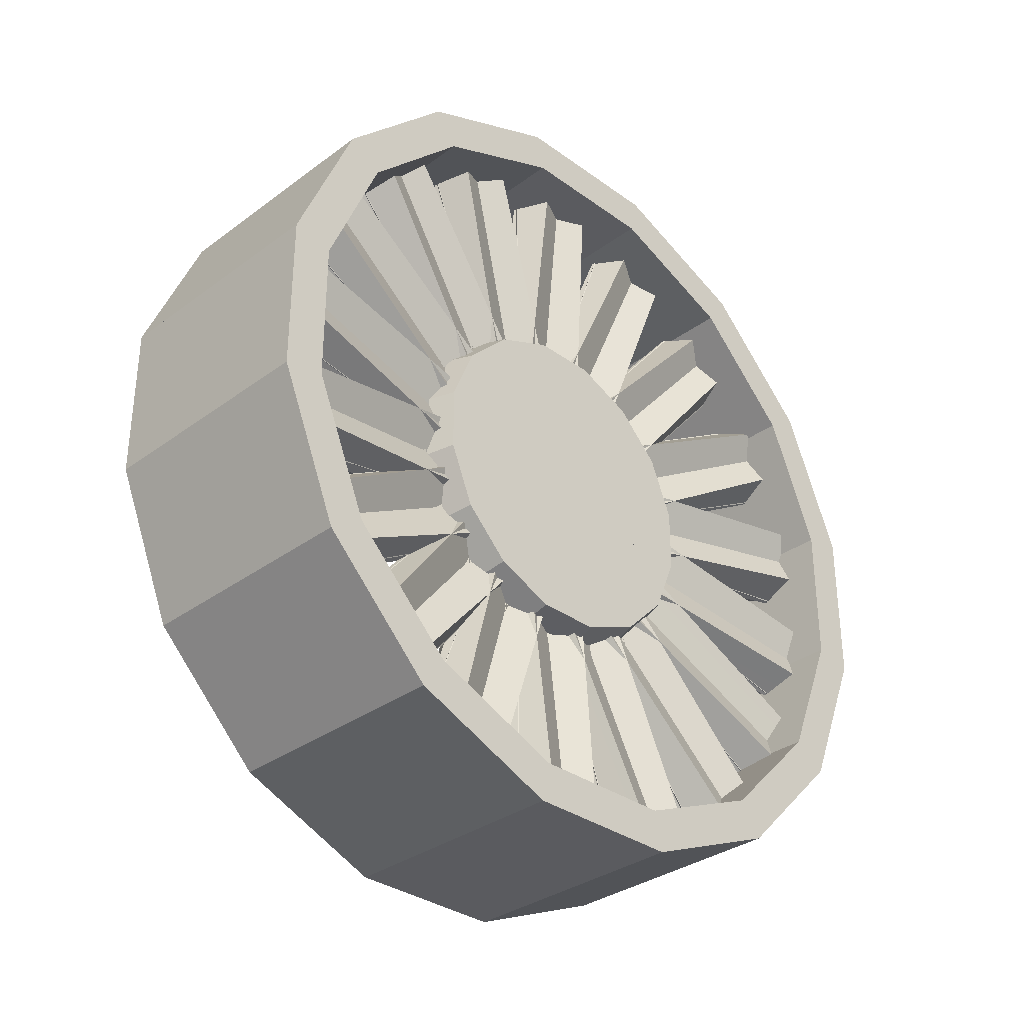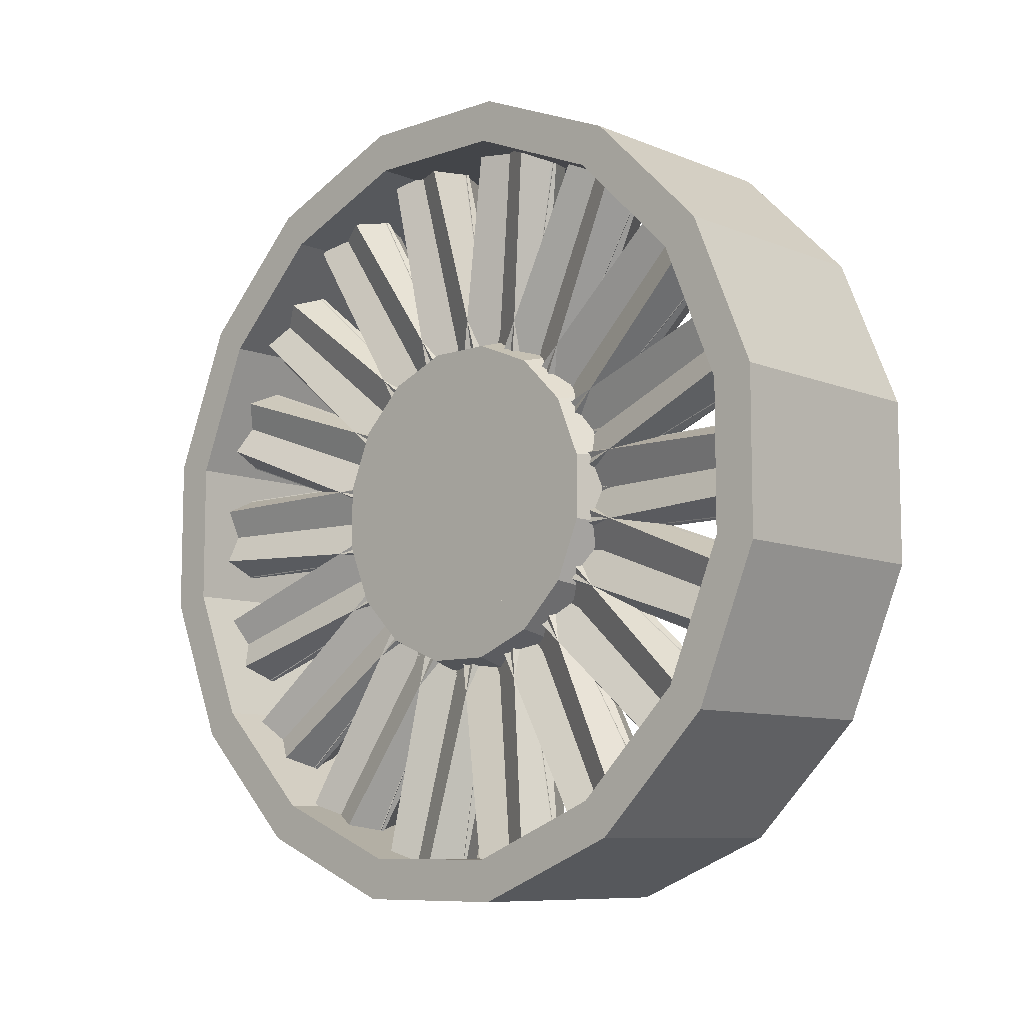
<metadata>
{"format":"obj","ext":"obj","renderer":"f3d","projection":"perspective","resolution":1024,"background":"white","views":[{"elev":-33.1,"azim":45.3,"up":"+Y"},{"elev":-8.8,"azim":132.8,"up":"+Z"}]}
</metadata>
<code>
o rim_mirrored
v -0.07812 0.01069 -0.02936
v -0.05076 0.2864 0.08113
v -0.07717 0.267 0.1344
v -0.07812 -0.01069 0.02936
v -0.1055 0.2715 0.1219
v -0.07908 0.2909 0.06872
v -0.1094 0.01069 -0.02936
v -0.1094 -0.01069 0.02936
v -0.07812 0 -0.03125
v -0.05076 0.2969 -0.02172
v -0.07717 0.2969 0.03493
v -0.07812 -0 0.03125
v -0.1055 0.2969 0.02172
v -0.07908 0.2969 -0.03493
v -0.1094 0 -0.03125
v -0.1094 -0 0.03125
v -0.07812 0.02706 -0.01562
v -0.05076 0.1672 0.2462
v -0.07717 0.1182 0.2746
v -0.07812 -0.02706 0.01562
v -0.1055 0.1296 0.268
v -0.07908 0.1787 0.2396
v -0.1094 0.02706 -0.01562
v -0.1094 -0.02706 0.01562
v -0.07812 0.02009 -0.02394
v -0.05076 0.2414 0.1742
v -0.07717 0.205 0.2176
v -0.07812 -0.02009 0.02394
v -0.1055 0.2135 0.2075
v -0.07908 0.2499 0.1641
v -0.1094 0.02009 -0.02394
v -0.1094 -0.02009 0.02394
v -0.07812 0.03078 0.005427
v -0.05076 -0.03016 0.2961
v -0.07717 -0.08595 0.2863
v -0.07812 -0.03078 -0.005427
v -0.1055 -0.07294 0.2886
v -0.07908 -0.01716 0.2984
v -0.1094 0.03078 0.005427
v -0.1094 -0.03078 -0.005427
v -0.07812 0.03078 -0.005427
v -0.05076 0.07294 0.2886
v -0.07717 0.01716 0.2984
v -0.07812 -0.03078 0.005427
v -0.1055 0.03016 0.2961
v -0.07908 0.08595 0.2863
v -0.1094 0.03078 -0.005427
v -0.1094 -0.03078 0.005427
v -0.07812 0.02009 0.02394
v -0.05076 -0.2135 0.2075
v -0.07717 -0.2499 0.1641
v -0.07812 -0.02009 -0.02394
v -0.1055 -0.2414 0.1742
v -0.07908 -0.205 0.2176
v -0.1094 0.02009 0.02394
v -0.1094 -0.02009 -0.02394
v -0.07812 0.02706 0.01562
v -0.05076 -0.1296 0.268
v -0.07717 -0.1787 0.2396
v -0.07812 -0.02706 -0.01562
v -0.1055 -0.1672 0.2462
v -0.07908 -0.1182 0.2746
v -0.1094 0.02706 0.01562
v -0.1094 -0.02706 -0.01562
v -0.07812 -0 0.03125
v -0.05076 -0.2969 0.02172
v -0.07717 -0.2969 -0.03493
v -0.07812 0 -0.03125
v -0.1055 -0.2969 -0.02172
v -0.07908 -0.2969 0.03493
v -0.1094 -0 0.03125
v -0.1094 0 -0.03125
v -0.07812 0.01069 0.02936
v -0.05076 -0.2715 0.1219
v -0.07717 -0.2909 0.06872
v -0.07812 -0.01069 -0.02936
v -0.1055 -0.2864 0.08113
v -0.07908 -0.267 0.1344
v -0.1094 0.01069 0.02936
v -0.1094 -0.01069 -0.02936
v -0.07812 -0.02009 0.02394
v -0.05076 -0.2414 -0.1742
v -0.07717 -0.205 -0.2176
v -0.07812 0.02009 -0.02394
v -0.1055 -0.2135 -0.2075
v -0.07908 -0.2499 -0.1641
v -0.1094 -0.02009 0.02394
v -0.1094 0.02009 -0.02394
v -0.07812 -0.01069 0.02936
v -0.05076 -0.2864 -0.08113
v -0.07717 -0.267 -0.1344
v -0.07812 0.01069 -0.02936
v -0.1055 -0.2715 -0.1219
v -0.07908 -0.2909 -0.06872
v -0.1094 -0.01069 0.02936
v -0.1094 0.01069 -0.02936
v -0.07812 -0.03078 0.005427
v -0.05076 -0.07294 -0.2886
v -0.07717 -0.01716 -0.2984
v -0.07812 0.03078 -0.005427
v -0.1055 -0.03016 -0.2961
v -0.07908 -0.08595 -0.2863
v -0.1094 -0.03078 0.005427
v -0.1094 0.03078 -0.005427
v -0.07812 -0.02706 0.01562
v -0.05076 -0.1672 -0.2462
v -0.07717 -0.1182 -0.2746
v -0.07812 0.02706 -0.01562
v -0.1055 -0.1296 -0.268
v -0.07908 -0.1787 -0.2396
v -0.1094 -0.02706 0.01562
v -0.1094 0.02706 -0.01562
v -0.07812 -0.02706 -0.01562
v -0.05076 0.1296 -0.268
v -0.07717 0.1787 -0.2396
v -0.07812 0.02706 0.01562
v -0.1055 0.1672 -0.2462
v -0.07908 0.1182 -0.2746
v -0.1094 -0.02706 -0.01562
v -0.1094 0.02706 0.01562
v -0.07812 -0.03078 -0.005427
v -0.05076 0.03016 -0.2961
v -0.07717 0.08595 -0.2863
v -0.07812 0.03078 0.005427
v -0.1055 0.07294 -0.2886
v -0.07908 0.01716 -0.2984
v -0.1094 -0.03078 -0.005427
v -0.1094 0.03078 0.005427
v -0.07812 -0.01069 -0.02936
v -0.05076 0.2715 -0.1219
v -0.07717 0.2909 -0.06872
v -0.07812 0.01069 0.02936
v -0.1055 0.2864 -0.08113
v -0.07908 0.267 -0.1344
v -0.1094 -0.01069 -0.02936
v -0.1094 0.01069 0.02936
v -0.07812 -0.02009 -0.02394
v -0.05076 0.2135 -0.2075
v -0.07717 0.2499 -0.1641
v -0.07812 0.02009 0.02394
v -0.1055 0.2414 -0.1742
v -0.07908 0.205 -0.2176
v -0.1094 -0.02009 -0.02394
v -0.1094 0.02009 0.02394
f 1 2 3 4
f 5 6 7 8
f 3 2 6 5
f 7 1 4 8
f 6 2 1 7
f 4 3 5 8
f 9 10 11 12
f 13 14 15 16
f 11 10 14 13
f 15 9 12 16
f 14 10 9 15
f 12 11 13 16
f 17 18 19 20
f 21 22 23 24
f 19 18 22 21
f 23 17 20 24
f 22 18 17 23
f 20 19 21 24
f 25 26 27 28
f 29 30 31 32
f 27 26 30 29
f 31 25 28 32
f 30 26 25 31
f 28 27 29 32
f 33 34 35 36
f 37 38 39 40
f 35 34 38 37
f 39 33 36 40
f 38 34 33 39
f 36 35 37 40
f 41 42 43 44
f 45 46 47 48
f 43 42 46 45
f 47 41 44 48
f 46 42 41 47
f 44 43 45 48
f 49 50 51 52
f 53 54 55 56
f 51 50 54 53
f 55 49 52 56
f 54 50 49 55
f 52 51 53 56
f 57 58 59 60
f 61 62 63 64
f 59 58 62 61
f 63 57 60 64
f 62 58 57 63
f 60 59 61 64
f 65 66 67 68
f 69 70 71 72
f 67 66 70 69
f 71 65 68 72
f 70 66 65 71
f 68 67 69 72
f 73 74 75 76
f 77 78 79 80
f 75 74 78 77
f 79 73 76 80
f 78 74 73 79
f 76 75 77 80
f 81 82 83 84
f 85 86 87 88
f 83 82 86 85
f 87 81 84 88
f 86 82 81 87
f 84 83 85 88
f 89 90 91 92
f 93 94 95 96
f 91 90 94 93
f 95 89 92 96
f 94 90 89 95
f 92 91 93 96
f 97 98 99 100
f 101 102 103 104
f 99 98 102 101
f 103 97 100 104
f 102 98 97 103
f 100 99 101 104
f 105 106 107 108
f 109 110 111 112
f 107 106 110 109
f 111 105 108 112
f 110 106 105 111
f 108 107 109 112
f 113 114 115 116
f 117 118 119 120
f 115 114 118 117
f 119 113 116 120
f 118 114 113 119
f 116 115 117 120
f 121 122 123 124
f 125 126 127 128
f 123 122 126 125
f 127 121 124 128
f 126 122 121 127
f 124 123 125 128
f 129 130 131 132
f 133 134 135 136
f 131 130 134 133
f 135 129 132 136
f 134 130 129 135
f 132 131 133 136
f 137 138 139 140
f 141 142 143 144
f 139 138 142 141
f 143 137 140 144
f 142 138 137 143
f 140 139 141 144
o rim
v -0.2118 0.2428 -0.1549
v -0.02428 0.2428 -0.1549
v -0.02428 0.2649 -0.177
v -0.2118 0.2649 -0.177
v -0.2118 0.2428 0.1549
v -0.2118 0.1549 0.2428
v -0.2118 0.177 0.2649
v -0.2118 0.2649 0.177
v -0.02428 0.1549 -0.2428
v -0.2118 0.1549 -0.2428
v -0.2118 0.177 -0.2649
v -0.02428 0.177 -0.2649
v -0.02428 -0.177 0.2649
v -0.02428 -0.1651 0.2361
v -0.02428 -0.0502 0.2836
v -0.02428 -0.06216 0.3125
v -0.2118 0.1651 0.2361
v -0.2118 0.177 0.2649
v -0.02428 0.177 0.2649
v -0.02428 0.1651 0.2361
v -0.2118 0.2836 -0.0502
v -0.02428 0.2836 -0.0502
v -0.02428 0.3125 -0.06216
v -0.2118 0.3125 -0.06216
v -0.02428 -0.177 -0.2649
v -0.02428 -0.1651 -0.2361
v -0.2118 -0.1651 -0.2361
v -0.2118 -0.177 -0.2649
v -0.02428 -0.0502 -0.2836
v -0.2118 -0.0502 -0.2836
v -0.2118 -0.2361 -0.1651
v -0.2118 -0.2836 -0.0502
v -0.02428 -0.2836 -0.0502
v -0.02428 -0.2361 -0.1651
v -0.02428 0.0502 -0.2836
v -0.02428 0.06216 -0.3125
v -0.02428 0.177 -0.2649
v -0.02428 0.1651 -0.2361
v -0.1102 0.02797 -0.1406
v -0.1102 -0.07966 0.1192
v -0.1102 -0.02797 0.1406
v -0.1102 0.07966 -0.1192
v -0.2118 -0.06216 -0.3125
v -0.02428 -0.06216 -0.3125
v -0.02428 0.2361 -0.1651
v -0.2118 0.2361 -0.1651
v -0.2118 0.0502 -0.2836
v -0.2118 0.1651 -0.2361
v -0.2118 0.177 -0.2649
v -0.02428 0.06216 0.3125
v -0.02428 0.0502 0.2836
v -0.05553 -0.106 0.07081
v -0.1102 -0.1192 0.07966
v -0.1102 0.07966 -0.1192
v -0.05553 0.07081 -0.106
v -0.1102 0.1192 -0.07966
v -0.05553 0.106 -0.07081
v -0.02428 -0.2649 -0.177
v -0.2118 -0.2649 -0.177
v -0.2118 0.06216 -0.3125
v -0.2118 -0.2649 -0.177
v -0.02428 -0.2649 -0.177
v -0.02428 -0.2428 -0.1549
v -0.2118 -0.2428 -0.1549
v -0.05553 -0.07081 -0.106
v -0.1102 -0.07966 -0.1192
v -0.1102 0.1192 0.07966
v -0.05553 0.106 0.07081
v -0.2118 -0.2428 0.1549
v -0.2118 -0.1549 0.2428
v -0.02428 -0.1549 0.2428
v -0.02428 -0.2428 0.1549
v -0.1102 -0.07966 0.1192
v -0.05553 -0.07081 0.106
v -0.2118 0.0502 0.2836
v -0.02428 -0.3125 0.06216
v -0.02428 -0.3125 -0.06216
v -0.02428 -0.2812 -0.06216
v -0.02428 -0.2812 0.06216
v -0.02428 0.2812 0.06216
v -0.02428 0.2812 -0.06216
v -0.02428 0.3125 -0.06216
v -0.02428 0.3125 0.06216
v -0.2118 0.06216 -0.3125
v -0.2118 0.06216 -0.2812
v -0.02428 0.06216 -0.2812
v -0.02428 0.06216 -0.3125
v -0.05553 -0.106 -0.07081
v -0.05553 -0.125 -0.02486
v -0.1102 -0.1406 -0.02797
v -0.1102 -0.1192 -0.07966
v -0.2118 -0.3125 0.06216
v -0.2118 -0.3125 -0.06216
v -0.05553 -0.07081 -0.106
v -0.05553 0.02486 0.125
v -0.1102 0.02797 0.1406
v -0.1102 -0.07966 -0.1192
v -0.2118 0.3125 0.06216
v -0.2118 0.2649 0.177
v -0.02428 0.2649 0.177
v -0.02428 0.3125 0.06216
v -0.2118 -0.3125 0.06216
v -0.2118 -0.2649 0.177
v -0.2118 -0.2361 0.1651
v -0.2118 -0.2836 0.0502
v -0.2118 0.06216 0.3125
v -0.02428 -0.2649 0.177
v -0.02428 -0.3125 0.06216
v -0.02428 -0.2836 0.0502
v -0.02428 -0.2361 0.1651
v -0.02428 0.2836 0.0502
v -0.02428 0.2361 0.1651
v -0.2118 0.2361 0.1651
v -0.2118 0.2836 0.0502
v -0.2118 -0.177 0.2649
v -0.2118 -0.06216 0.3125
v -0.2118 -0.1651 0.2361
v -0.05553 0.106 0.07081
v -0.1102 0.1192 0.07966
v -0.02428 -0.177 0.2649
v -0.02428 -0.2649 0.177
v -0.05553 -0.02486 0.125
v -0.05553 -0.02486 -0.125
v -0.05553 0.02486 -0.125
v -0.05553 0.02486 0.125
v -0.2118 0.2812 0.06216
v -0.2118 0.3125 0.06216
v -0.2118 -0.0502 0.2836
v -0.2118 0.2649 -0.177
v -0.02428 0.2649 -0.177
v -0.1102 0.1406 0.02797
v -0.05553 0.125 0.02486
v -0.1102 -0.02797 -0.1406
v -0.1102 0.02797 -0.1406
v -0.1102 0.07966 0.1192
v -0.1102 -0.02797 -0.1406
v -0.05553 -0.125 0.02486
v -0.05553 -0.125 -0.02486
v -0.05553 0.125 -0.02486
v -0.05553 0.125 0.02486
v -0.2118 -0.177 0.2649
v -0.2118 -0.2649 0.177
v -0.2118 0.2812 -0.06216
v -0.1102 -0.1406 0.02797
v -0.1102 -0.1406 -0.02797
v -0.2118 -0.06216 -0.3125
v -0.2118 -0.06216 -0.2812
v -0.05553 0.02486 -0.125
v -0.05553 0.07081 -0.106
v -0.1102 0.02797 0.1406
v -0.1102 -0.1406 0.02797
v -0.1102 -0.1192 0.07966
v -0.1102 0.1406 -0.02797
v -0.1102 0.1192 -0.07966
v -0.2118 0.3125 -0.06216
v -0.02428 -0.177 -0.2649
v -0.2118 -0.177 -0.2649
v -0.2118 -0.1549 -0.2428
v -0.02428 -0.1549 -0.2428
v -0.1102 -0.1192 -0.07966
v -0.05553 -0.106 -0.07081
v -0.05553 0.07081 0.106
v -0.1102 0.07966 0.1192
v -0.02428 0.177 0.2649
v -0.02428 0.2649 0.177
v -0.05553 -0.07081 0.106
v -0.05553 -0.02486 0.125
v -0.05553 0.07081 0.106
v -0.2118 -0.2812 -0.06216
v -0.02428 -0.06216 -0.2812
v -0.1102 -0.02797 0.1406
v -0.02428 -0.06216 0.3125
v -0.02428 -0.06216 0.2812
v -0.02428 0.06216 0.2812
v -0.02428 0.06216 0.3125
v -0.02428 -0.06216 -0.3125
v -0.2118 -0.06216 0.2812
v -0.2118 0.06216 0.2812
v -0.1102 0.1406 0.02797
v -0.05553 -0.02486 -0.125
v -0.1102 0.1406 -0.02797
v -0.2118 0.06216 0.3125
v -0.05553 -0.125 0.02486
v -0.05553 -0.106 0.07081
v -0.2118 -0.06216 0.3125
v -0.05553 0.125 -0.02486
v -0.05553 0.106 -0.07081
v -0.02428 0.2428 0.1549
v -0.2118 -0.3125 -0.06216
v -0.2118 -0.2812 0.06216
v -0.02428 -0.3125 -0.06216
v -0.02428 0.1549 0.2428
f 145 146 147 148
f 149 150 151 152
f 153 154 155 156
f 157 158 159 160
f 161 162 163 164
f 165 166 167 168
f 169 170 171 172
f 171 170 173 174
f 175 176 177 178
f 179 180 181 182
f 183 184 185 186
f 187 174 173 188
f 189 166 165 190
f 191 179 182 192
f 193 192 182 181
f 194 195 164 163
f 196 197 198 199
f 198 200 201 199
f 169 172 187 188
f 202 203 175 178
f 204 191 192 193
f 205 206 207 208
f 209 210 211 212
f 213 214 215 216
f 217 218 201 200
f 195 219 161 164
f 170 169 188 173
f 220 221 222 223
f 224 225 226 227
f 228 229 230 231
f 232 233 234 235
f 221 220 236 237
f 238 239 240 241
f 172 171 174 187
f 242 243 244 245
f 180 204 193 181
f 246 247 248 249
f 219 250 162 161
f 251 252 253 254
f 155 148 147 156
f 255 256 257 258
f 259 157 160 260
f 158 157 259 261
f 234 233 262 263
f 264 265 216 215
f 266 267 268 269
f 270 224 227 271
f 158 261 272 159
f 250 194 163 162
f 273 168 167 274
f 232 235 275 276
f 261 259 260 272
f 267 277 278 268
f 241 240 279 280
f 281 282 283 284
f 252 251 247 246
f 249 248 254 253
f 272 260 160 159
f 146 153 156 147
f 285 264 215 214
f 265 286 213 216
f 256 255 245 244
f 153 146 145 154
f 225 224 270 287
f 197 217 200 198
f 282 281 288 289
f 290 291 229 228
f 292 183 186 293
f 278 294 269 268
f 295 296 297 298
f 287 270 271 299
f 300 301 302 303
f 304 305 306 307
f 154 145 148 155
f 152 151 308 309
f 184 310 311 185
f 305 209 212 306
f 240 239 312 279
f 221 237 313 222
f 291 314 230 229
f 186 185 311 293
f 277 315 294 278
f 316 317 318 319
f 320 314 291 290
f 315 266 269 294
f 317 321 322 318
f 288 281 284 323
f 239 238 324 312
f 320 290 228 231
f 289 288 323 325
f 322 326 319 318
f 218 196 199 201
f 282 289 325 283
f 327 328 296 295
f 317 316 329 321
f 310 292 293 311
f 296 328 330 297
f 166 189 274 167
f 314 320 231 230
f 180 179 191 204
f 195 194 250 219
f 328 327 331 330
f 265 264 285 286
f 332 149 152 309
f 203 333 176 175
f 257 256 244 243
f 292 310 184 183
f 327 295 298 331
f 225 287 299 226
f 236 220 223 334
f 313 334 223 222
f 333 335 177 176
f 299 271 227 226
f 202 335 333 203
f 335 202 178 177
f 325 323 284 283
f 336 332 309 308
f 329 316 319 326
f 280 279 312 324
f 237 236 334 313
f 267 266 315 277
f 209 305 304 210
f 210 304 307 211
f 150 336 308 151
f 332 336 150 149
f 301 205 208 302
f 252 246 249 253
f 235 234 263 275
f 233 232 276 262
f 321 329 326 322
f 238 241 280 324
f 286 285 214 213
f 275 263 262 276
f 206 300 303 207
f 300 206 205 301
f 190 165 168 273
f 211 307 306 212
f 298 297 330 331
f 302 208 207 303
f 247 251 254 248
f 196 218 217 197
f 189 190 273 274
f 258 257 243 242
f 255 258 242 245
o rim_normal
v -0.07717 0.267 -0.1344
v -0.05076 0.2864 -0.08113
v -0.07812 0.01069 0.02936
v -0.07812 -0.01069 -0.02936
v -0.1094 0.01069 0.02936
v -0.07908 0.2909 -0.06872
v -0.1055 0.2715 -0.1219
v -0.1094 -0.01069 -0.02936
v -0.07717 0.205 -0.2176
v -0.05076 0.2414 -0.1742
v -0.07812 0.02009 0.02394
v -0.07812 -0.02009 -0.02394
v -0.1094 0.02009 0.02394
v -0.07908 0.2499 -0.1641
v -0.1055 0.2135 -0.2075
v -0.1094 -0.02009 -0.02394
v -0.07717 0.1182 -0.2746
v -0.05076 0.1672 -0.2462
v -0.07812 0.02706 0.01562
v -0.07812 -0.02706 -0.01562
v -0.1094 0.02706 0.01562
v -0.07908 0.1787 -0.2396
v -0.1055 0.1296 -0.268
v -0.1094 -0.02706 -0.01562
v -0.07717 -0.1787 -0.2396
v -0.05076 -0.1296 -0.268
v -0.07812 0.02706 -0.01562
v -0.07812 -0.02706 0.01562
v -0.1094 0.02706 -0.01562
v -0.07908 -0.1182 -0.2746
v -0.1055 -0.1672 -0.2462
v -0.1094 -0.02706 0.01562
v -0.07717 -0.2499 -0.1641
v -0.05076 -0.2135 -0.2075
v -0.07812 0.02009 -0.02394
v -0.07812 -0.02009 0.02394
v -0.1094 0.02009 -0.02394
v -0.07908 -0.205 -0.2176
v -0.1055 -0.2414 -0.1742
v -0.1094 -0.02009 0.02394
v -0.07717 0.01716 -0.2984
v -0.05076 0.07294 -0.2886
v -0.07812 0.03078 0.005427
v -0.07812 -0.03078 -0.005427
v -0.1094 0.03078 0.005427
v -0.07908 0.08595 -0.2863
v -0.1055 0.03016 -0.2961
v -0.1094 -0.03078 -0.005427
v -0.07717 -0.08595 -0.2863
v -0.05076 -0.03016 -0.2961
v -0.07812 0.03078 -0.005427
v -0.07812 -0.03078 0.005427
v -0.1094 0.03078 -0.005427
v -0.07908 -0.01716 -0.2984
v -0.1055 -0.07294 -0.2886
v -0.1094 -0.03078 0.005427
v -0.07717 0.08595 0.2863
v -0.05076 0.03016 0.2961
v -0.07812 -0.03078 0.005427
v -0.07812 0.03078 -0.005427
v -0.1094 -0.03078 0.005427
v -0.07908 0.01716 0.2984
v -0.1055 0.07294 0.2886
v -0.1094 0.03078 -0.005427
v -0.07717 0.1787 0.2396
v -0.05076 0.1296 0.268
v -0.07812 -0.02706 0.01562
v -0.07812 0.02706 -0.01562
v -0.1094 -0.02706 0.01562
v -0.07908 0.1182 0.2746
v -0.1055 0.1672 0.2462
v -0.1094 0.02706 -0.01562
v -0.07717 -0.1182 0.2746
v -0.05076 -0.1672 0.2462
v -0.07812 -0.02706 -0.01562
v -0.07812 0.02706 0.01562
v -0.1094 -0.02706 -0.01562
v -0.07908 -0.1787 0.2396
v -0.1055 -0.1296 0.268
v -0.1094 0.02706 0.01562
v -0.07717 -0.01716 0.2984
v -0.05076 -0.07294 0.2886
v -0.07812 -0.03078 -0.005427
v -0.07812 0.03078 0.005427
v -0.1094 -0.03078 -0.005427
v -0.07908 -0.08595 0.2863
v -0.1055 -0.03016 0.2961
v -0.1094 0.03078 0.005427
v -0.07717 -0.267 0.1344
v -0.05076 -0.2864 0.08113
v -0.07812 -0.01069 -0.02936
v -0.07812 0.01069 0.02936
v -0.1094 -0.01069 -0.02936
v -0.07908 -0.2909 0.06872
v -0.1055 -0.2715 0.1219
v -0.1094 0.01069 0.02936
v -0.07717 -0.205 0.2176
v -0.05076 -0.2414 0.1742
v -0.07812 -0.02009 -0.02394
v -0.07812 0.02009 0.02394
v -0.1094 -0.02009 -0.02394
v -0.07908 -0.2499 0.1641
v -0.1055 -0.2135 0.2075
v -0.1094 0.02009 0.02394
v -0.07717 -0.2909 -0.06872
v -0.05076 -0.2715 -0.1219
v -0.07812 0.01069 -0.02936
v -0.07812 -0.01069 0.02936
v -0.1094 0.01069 -0.02936
v -0.07908 -0.267 -0.1344
v -0.1055 -0.2864 -0.08113
v -0.1094 -0.01069 0.02936
v -0.07717 -0.2969 0.03493
v -0.05076 -0.2969 -0.02172
v -0.07812 0 -0.03125
v -0.07812 -0 0.03125
v -0.1094 0 -0.03125
v -0.07908 -0.2969 -0.03493
v -0.1055 -0.2969 0.02172
v -0.1094 -0 0.03125
v -0.07717 0.2499 0.1641
v -0.05076 0.2135 0.2075
v -0.07812 -0.02009 0.02394
v -0.07812 0.02009 -0.02394
v -0.1094 -0.02009 0.02394
v -0.07908 0.205 0.2176
v -0.1055 0.2414 0.1742
v -0.1094 0.02009 -0.02394
v -0.07717 0.2909 0.06872
v -0.05076 0.2715 0.1219
v -0.07812 -0.01069 0.02936
v -0.07812 0.01069 -0.02936
v -0.1094 -0.01069 0.02936
v -0.07908 0.267 0.1344
v -0.1055 0.2864 0.08113
v -0.1094 0.01069 -0.02936
v -0.07717 0.2969 -0.03493
v -0.05076 0.2969 0.02172
v -0.07812 -0 0.03125
v -0.07812 0 -0.03125
v -0.1094 -0 0.03125
v -0.07908 0.2969 0.03493
v -0.1055 0.2969 -0.02172
v -0.1094 0 -0.03125
f 337 338 339 340
f 341 342 343 344
f 342 338 337 343
f 340 339 341 344
f 339 338 342 341
f 343 337 340 344
f 345 346 347 348
f 349 350 351 352
f 350 346 345 351
f 348 347 349 352
f 347 346 350 349
f 351 345 348 352
f 353 354 355 356
f 357 358 359 360
f 358 354 353 359
f 356 355 357 360
f 355 354 358 357
f 359 353 356 360
f 361 362 363 364
f 365 366 367 368
f 366 362 361 367
f 364 363 365 368
f 363 362 366 365
f 367 361 364 368
f 369 370 371 372
f 373 374 375 376
f 374 370 369 375
f 372 371 373 376
f 371 370 374 373
f 375 369 372 376
f 377 378 379 380
f 381 382 383 384
f 382 378 377 383
f 380 379 381 384
f 379 378 382 381
f 383 377 380 384
f 385 386 387 388
f 389 390 391 392
f 390 386 385 391
f 388 387 389 392
f 387 386 390 389
f 391 385 388 392
f 393 394 395 396
f 397 398 399 400
f 398 394 393 399
f 396 395 397 400
f 395 394 398 397
f 399 393 396 400
f 401 402 403 404
f 405 406 407 408
f 406 402 401 407
f 404 403 405 408
f 403 402 406 405
f 407 401 404 408
f 409 410 411 412
f 413 414 415 416
f 414 410 409 415
f 412 411 413 416
f 411 410 414 413
f 415 409 412 416
f 417 418 419 420
f 421 422 423 424
f 422 418 417 423
f 420 419 421 424
f 419 418 422 421
f 423 417 420 424
f 425 426 427 428
f 429 430 431 432
f 430 426 425 431
f 428 427 429 432
f 427 426 430 429
f 431 425 428 432
f 433 434 435 436
f 437 438 439 440
f 438 434 433 439
f 436 435 437 440
f 435 434 438 437
f 439 433 436 440
f 441 442 443 444
f 445 446 447 448
f 446 442 441 447
f 444 443 445 448
f 443 442 446 445
f 447 441 444 448
f 449 450 451 452
f 453 454 455 456
f 454 450 449 455
f 452 451 453 456
f 451 450 454 453
f 455 449 452 456
f 457 458 459 460
f 461 462 463 464
f 462 458 457 463
f 460 459 461 464
f 459 458 462 461
f 463 457 460 464
f 465 466 467 468
f 469 470 471 472
f 470 466 465 471
f 468 467 469 472
f 467 466 470 469
f 471 465 468 472
f 473 474 475 476
f 477 478 479 480
f 478 474 473 479
f 476 475 477 480
f 475 474 478 477
f 479 473 476 480

</code>
